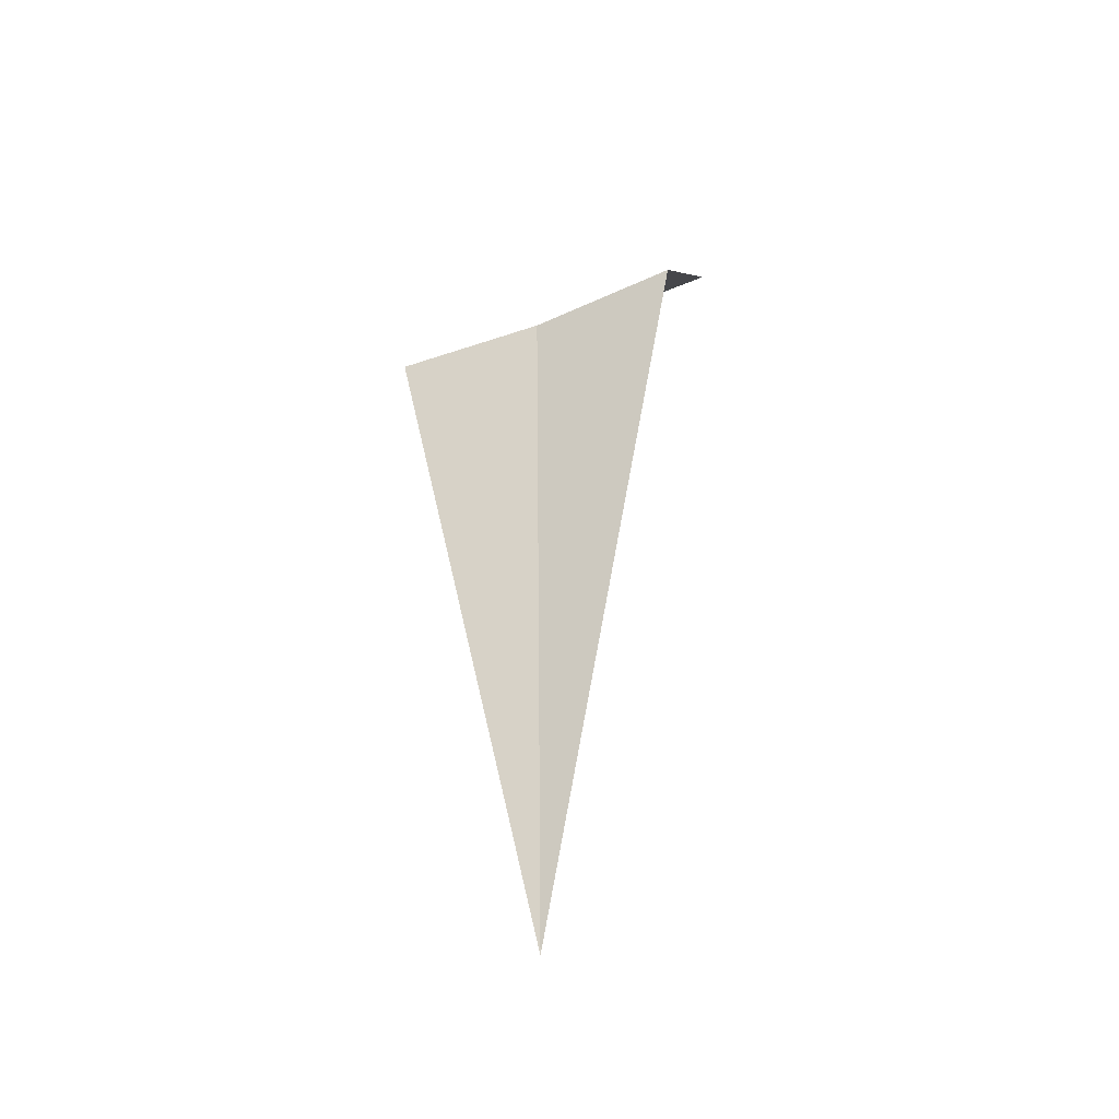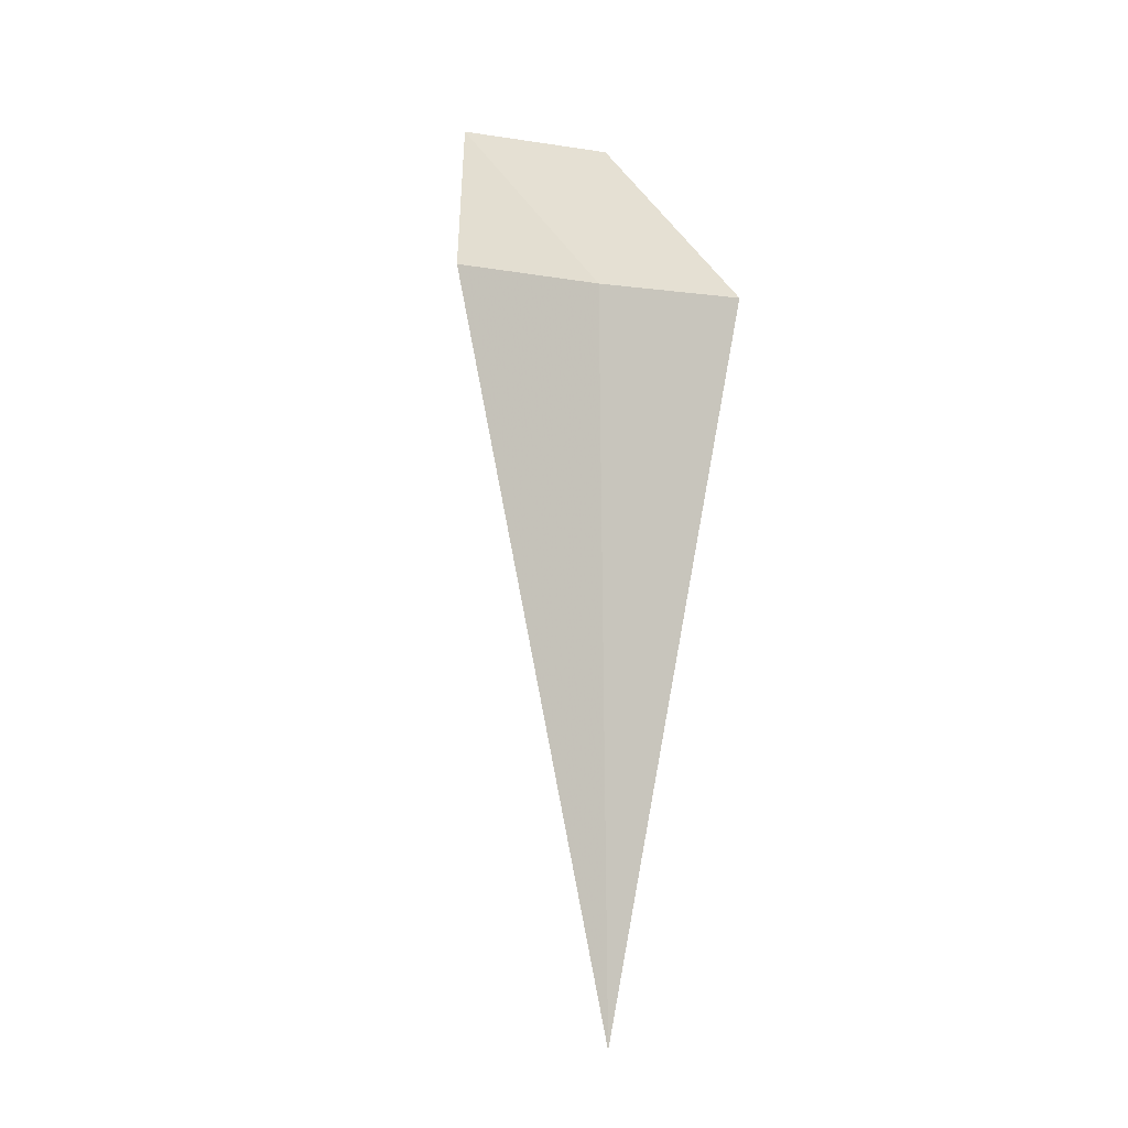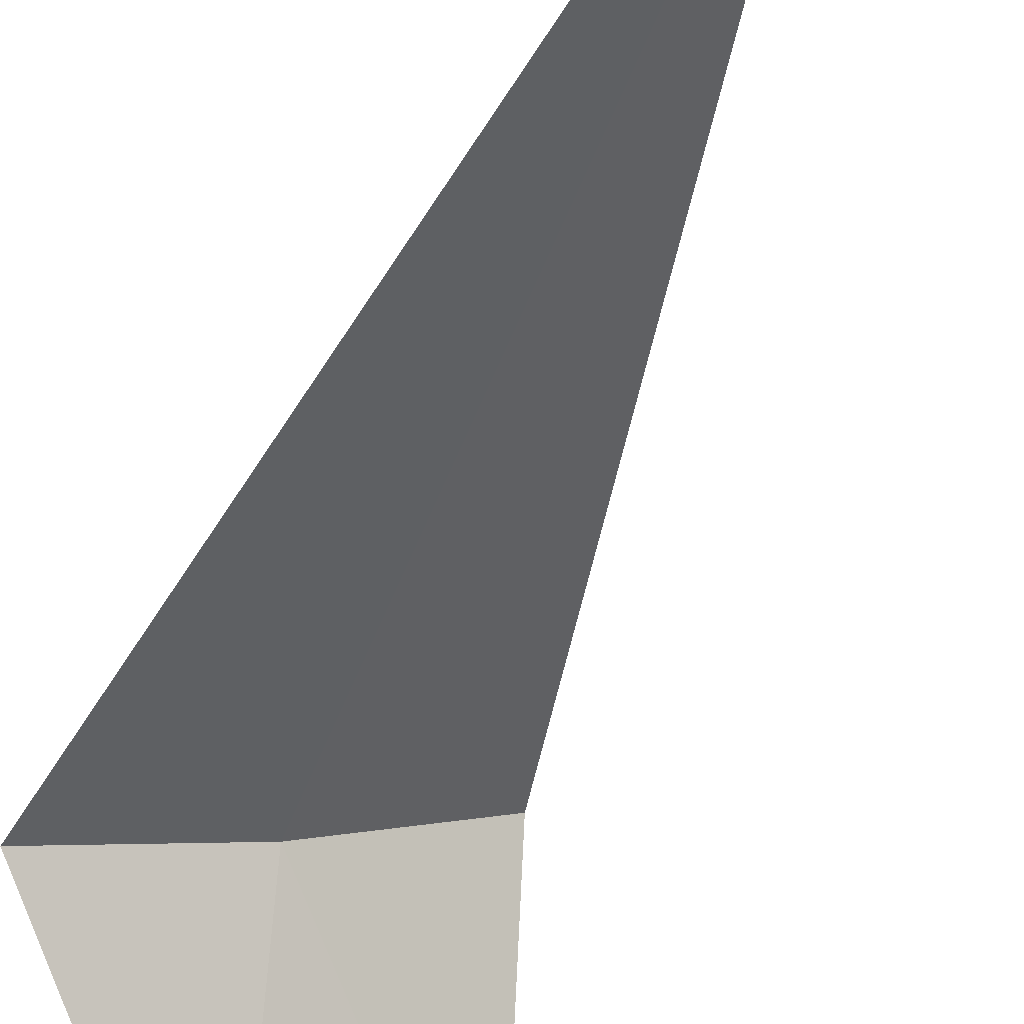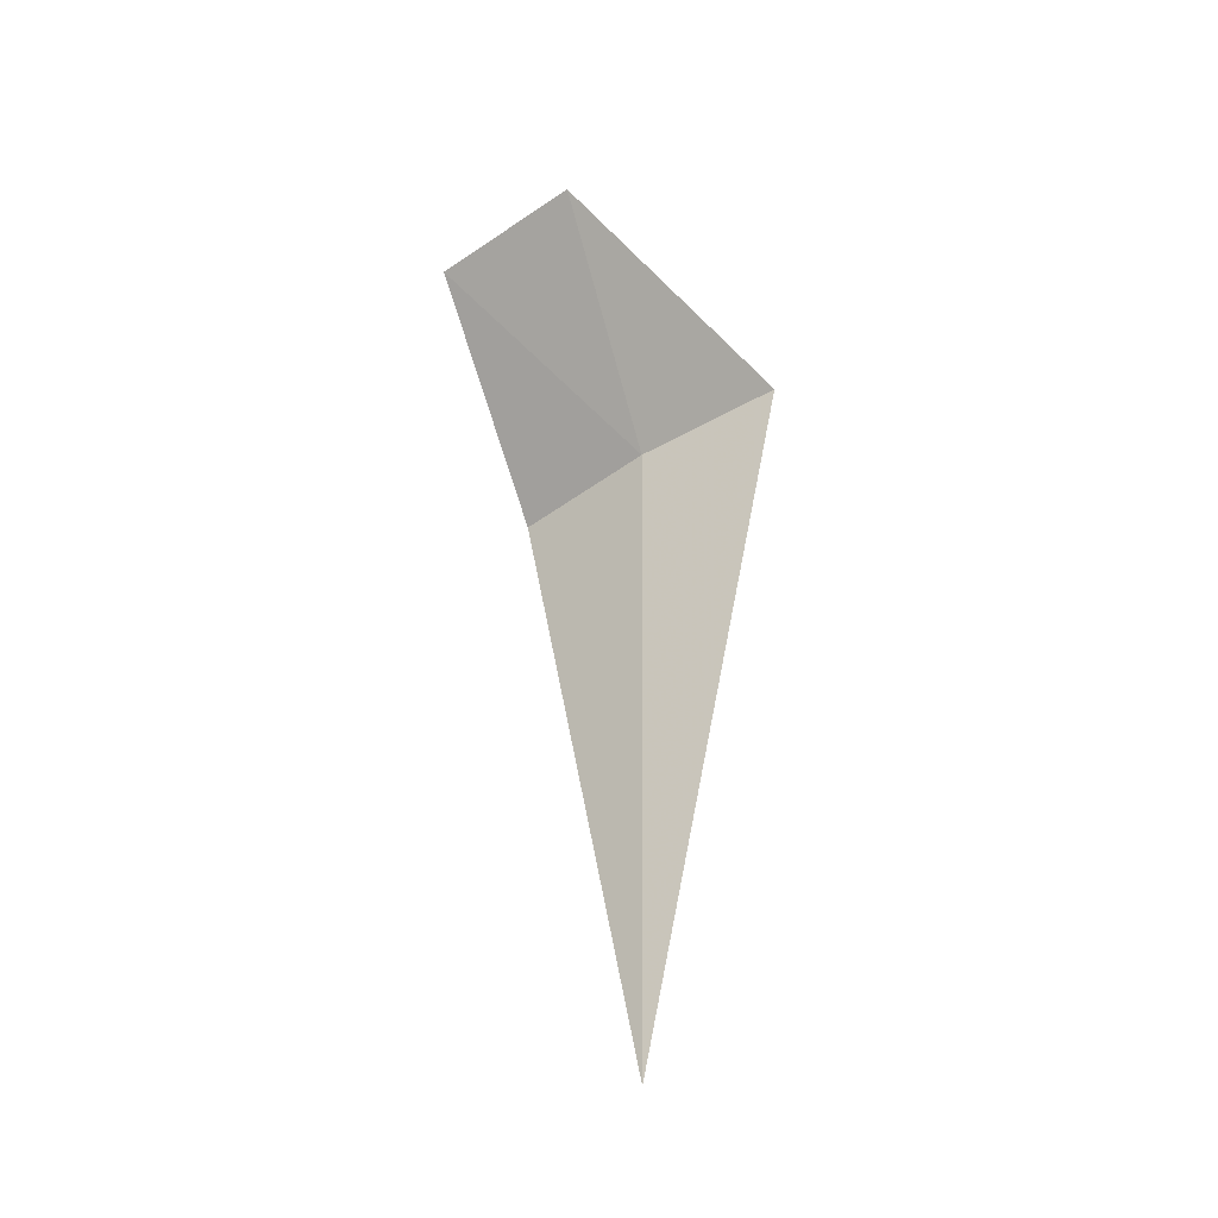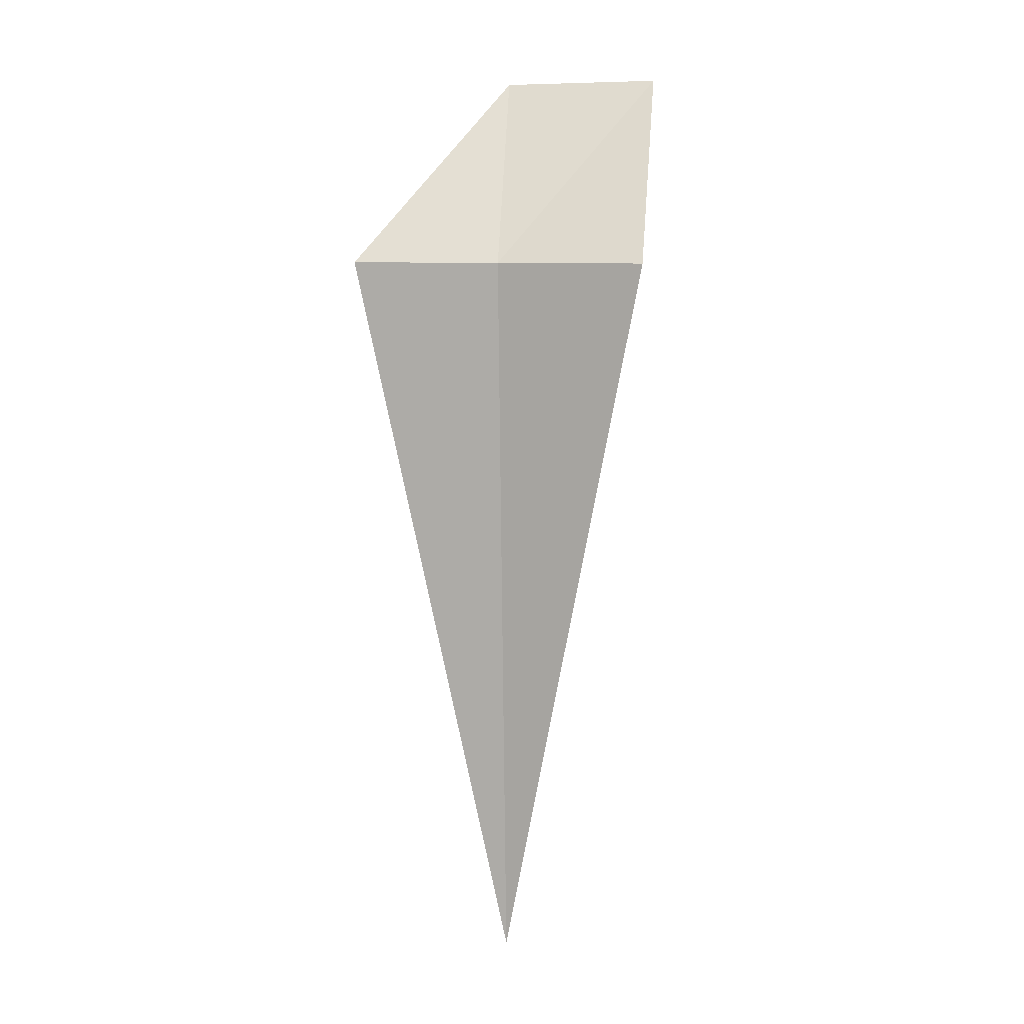
<metadata>
{"format":"obj","ext":"obj","renderer":"f3d","projection":"perspective","resolution":1024,"background":"white","views":[{"elev":-38.2,"azim":-1.0,"up":"+Y"},{"elev":-4.8,"azim":-56.3,"up":"+Y"},{"elev":-55.5,"azim":-20.6,"up":"+Z"},{"elev":-44.1,"azim":-171.0,"up":"+Y"},{"elev":8.5,"azim":-9.8,"up":"+Y"}]}
</metadata>
<code>
v -23.74 -1.903 5.814
v -23.05 -1.903 6.235
v -23.69 -5.653 5.835
v -24.46 -1.903 5.479
v -23.5 -0.9029 4.81
v -22.76 -0.9029 5.231
f 1 5 4
f 1 2 6
f 1 6 5
f 1 3 2
f 1 4 3

</code>
